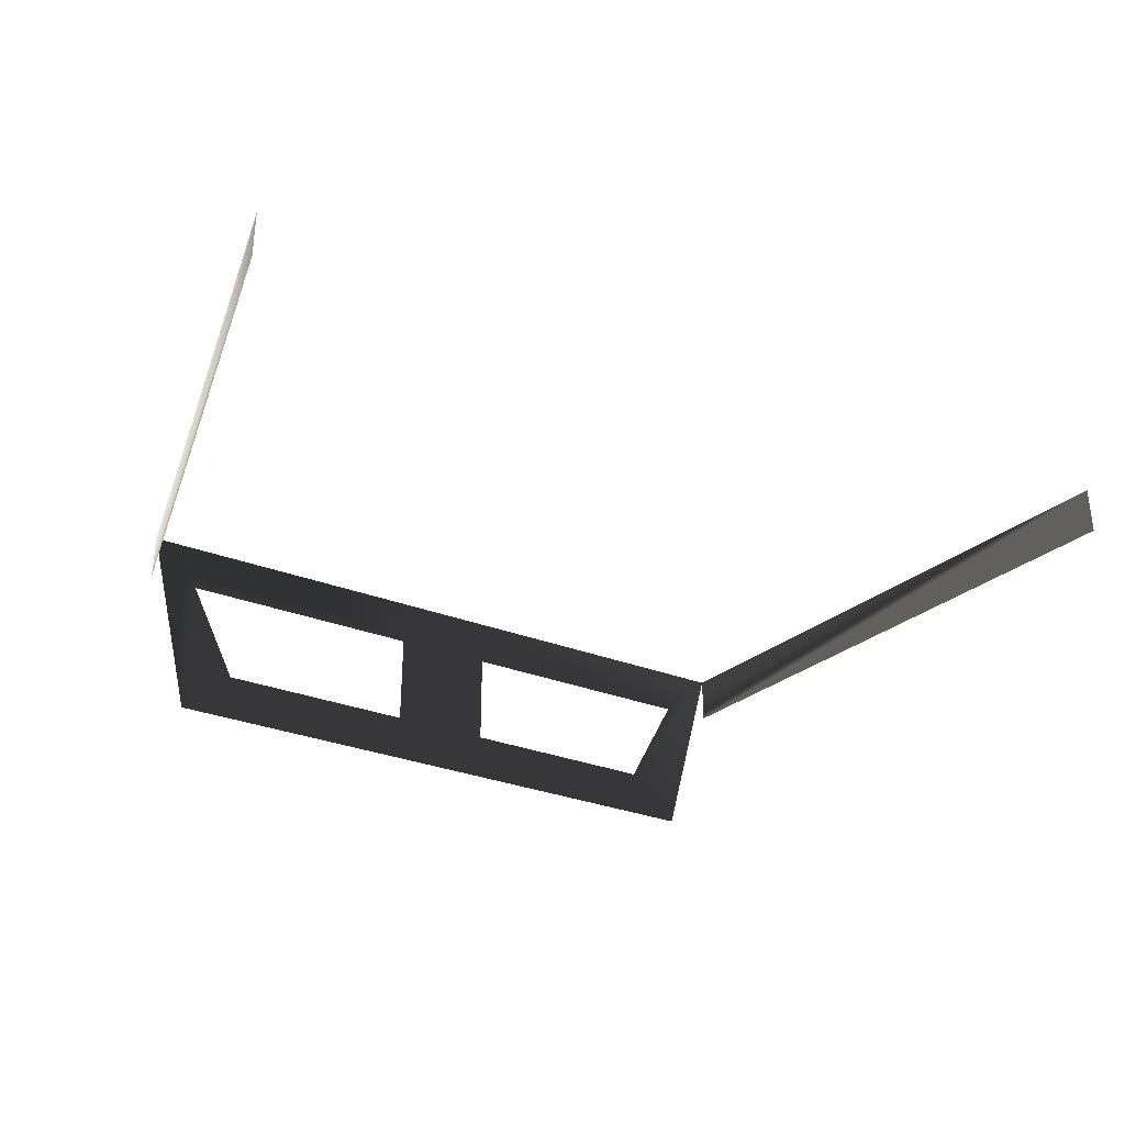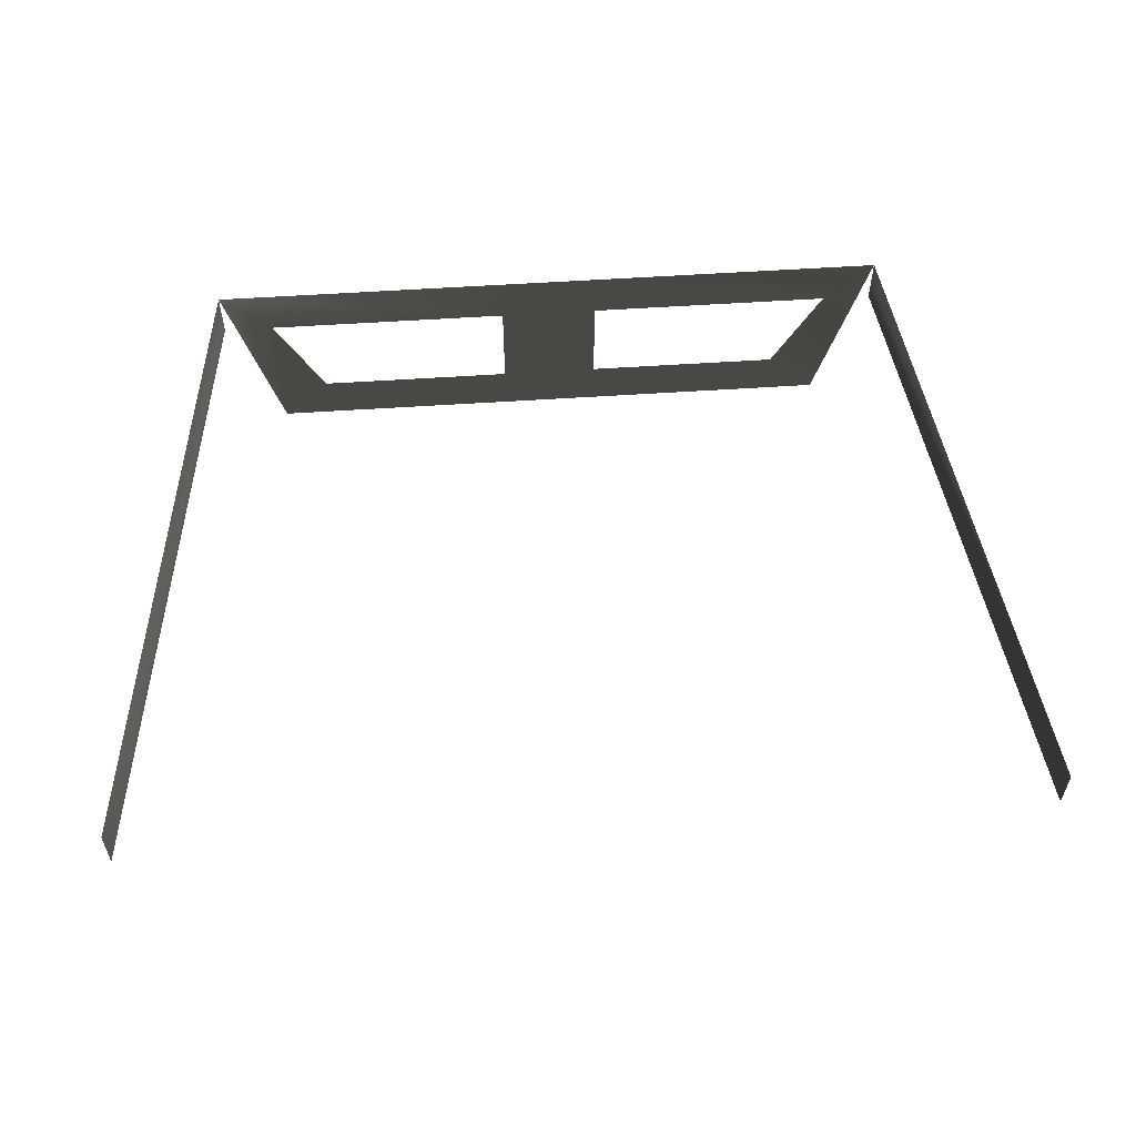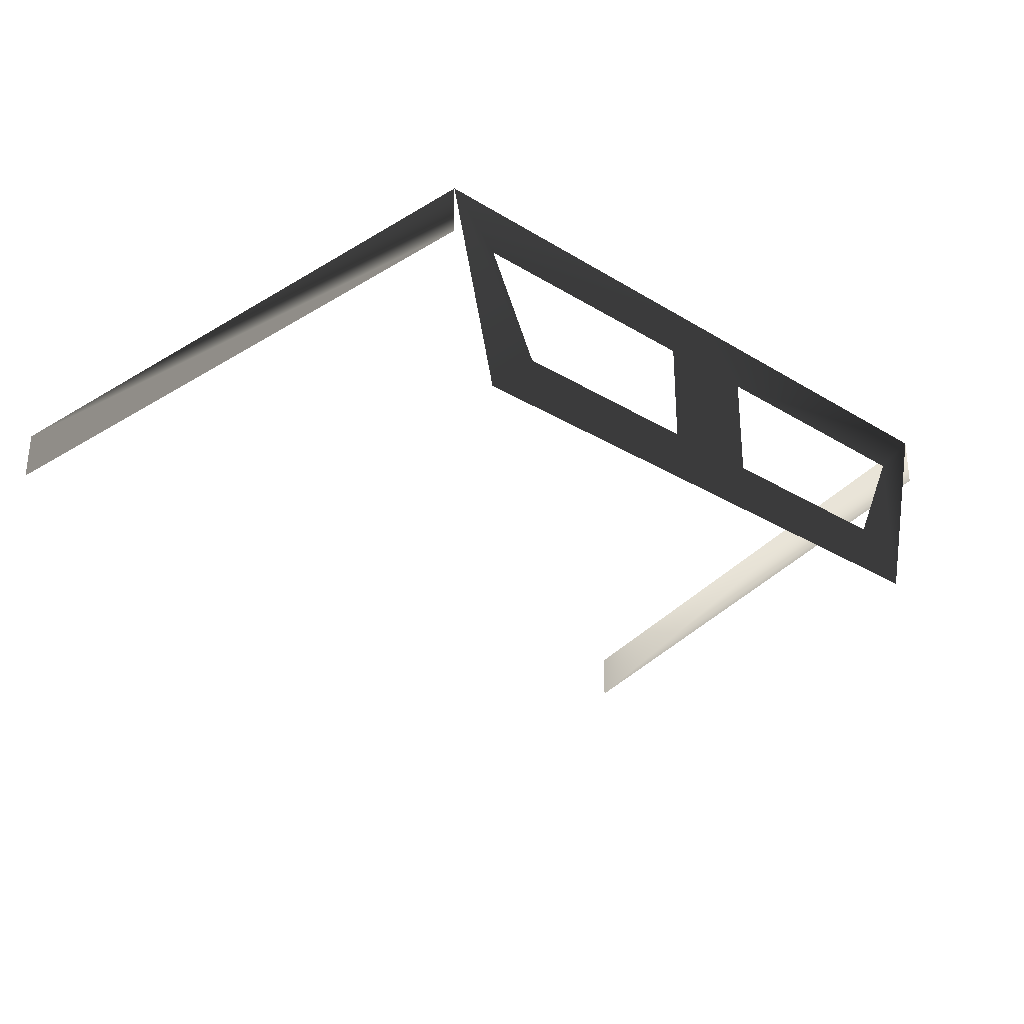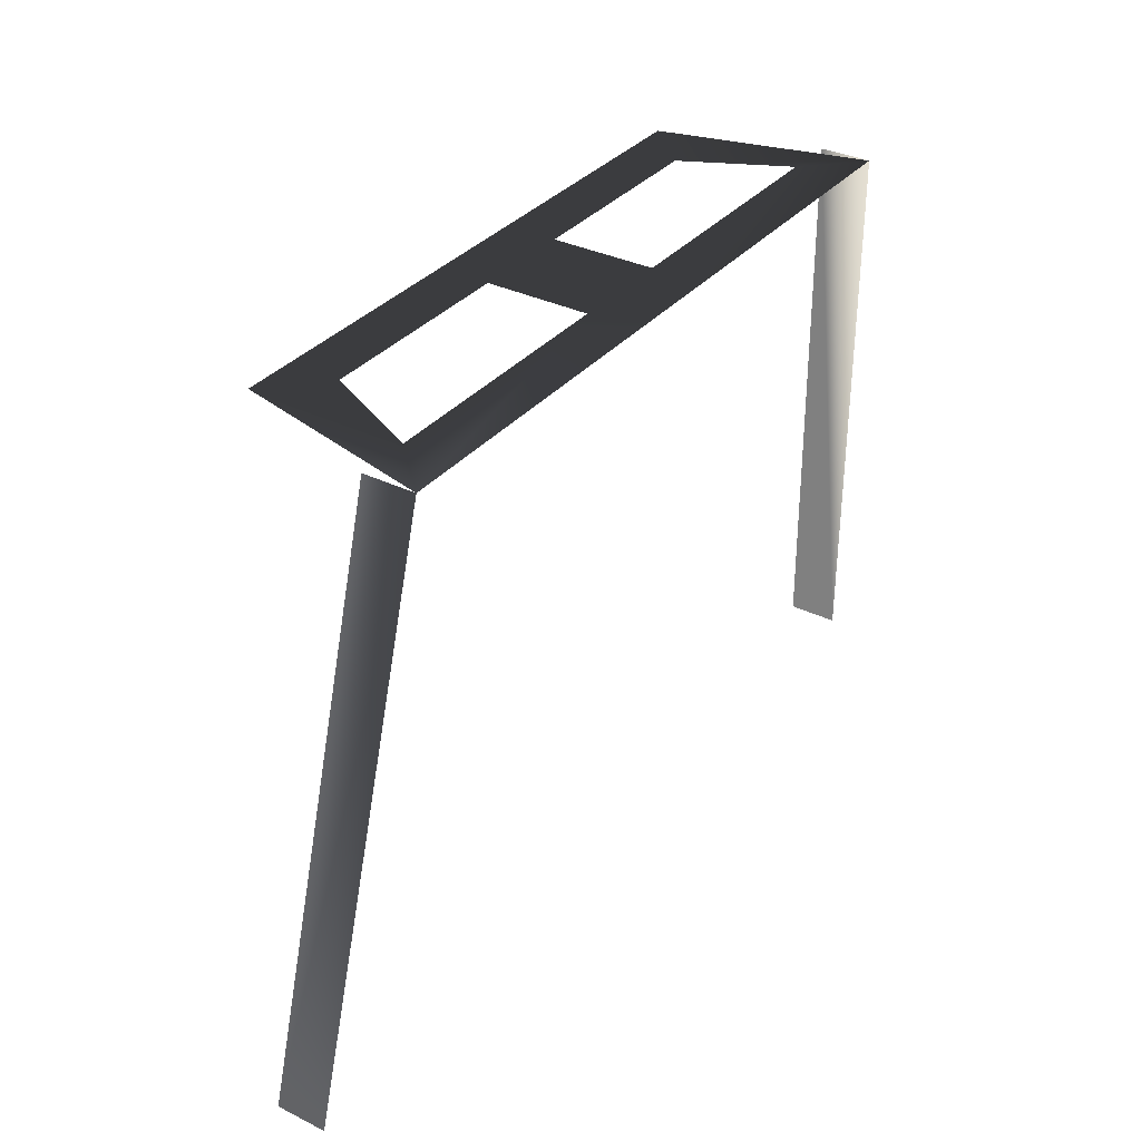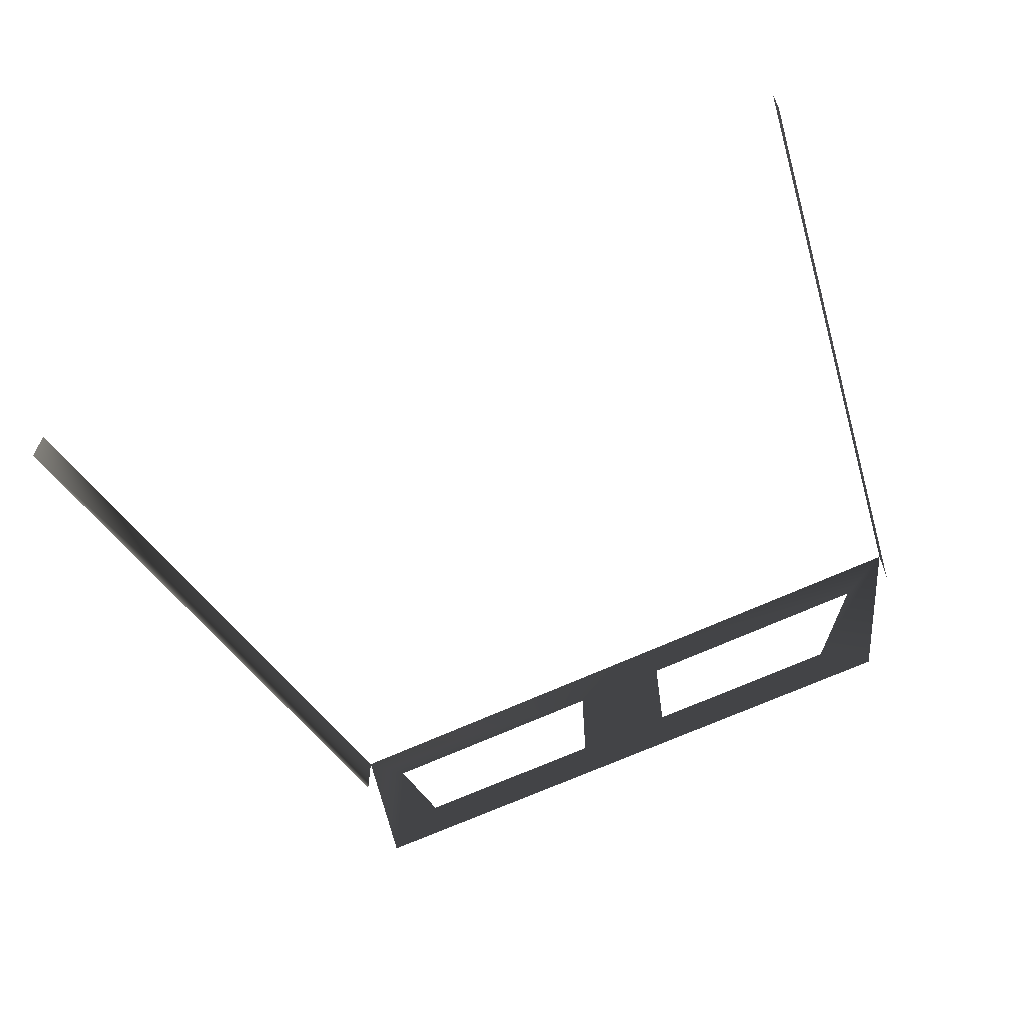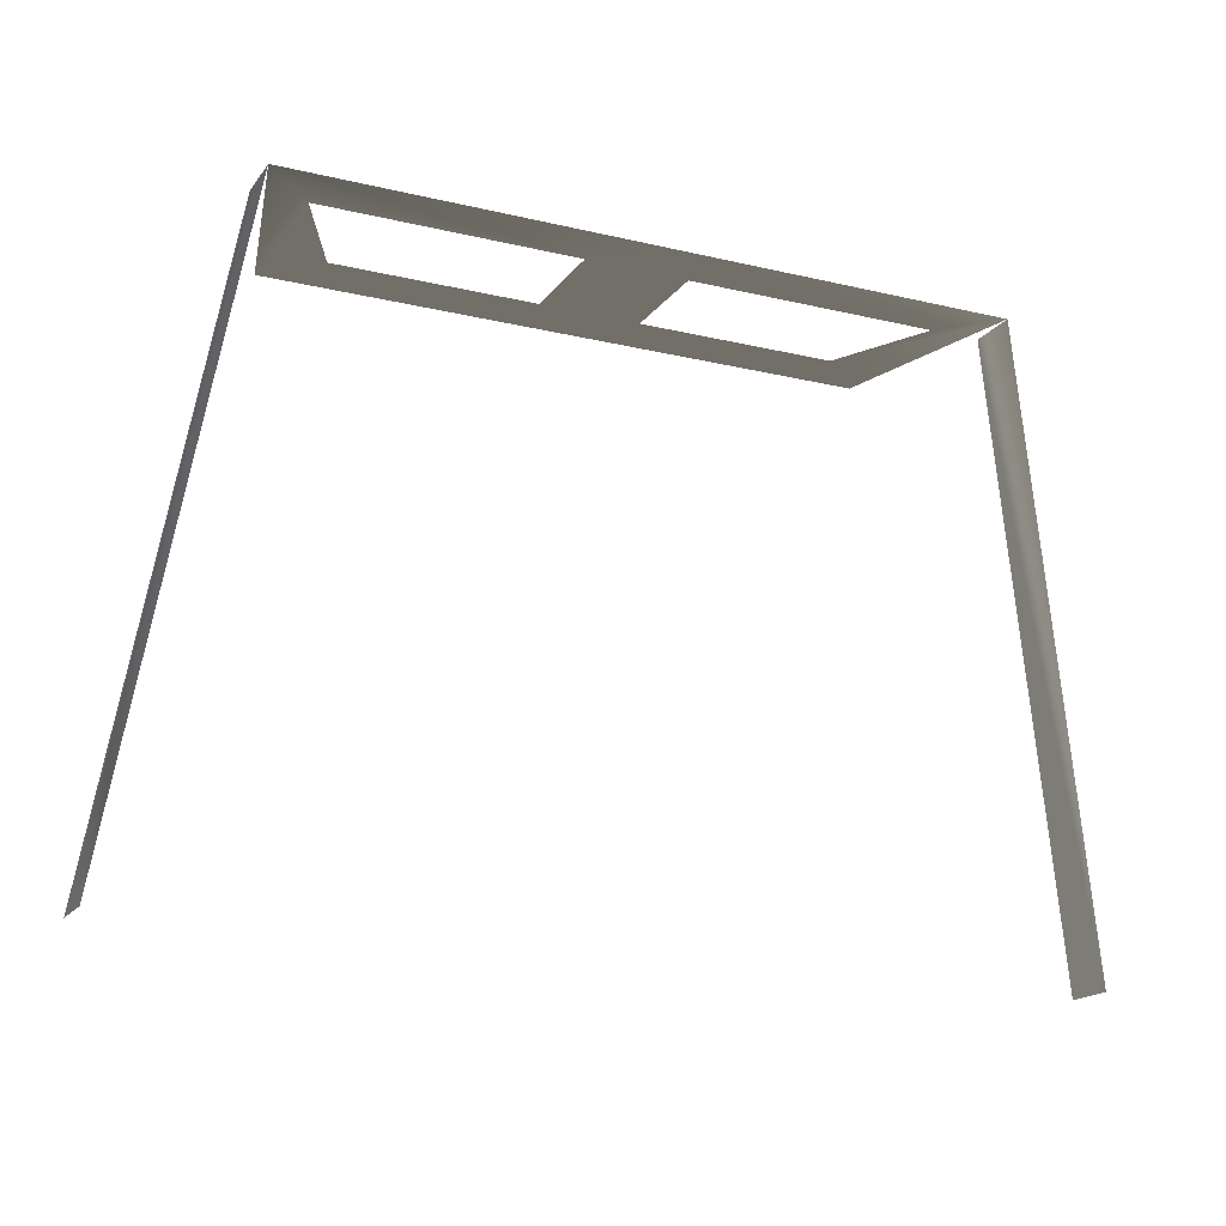
<metadata>
{"format":"obj","ext":"obj","renderer":"f3d","projection":"perspective","resolution":1024,"background":"white","views":[{"elev":-33.0,"azim":152.6,"up":"+Y"},{"elev":56.3,"azim":176.0,"up":"+Y"},{"elev":-28.6,"azim":-42.6,"up":"+Y"},{"elev":33.9,"azim":123.7,"up":"+Z"},{"elev":-61.8,"azim":-153.9,"up":"+Y"},{"elev":-18.0,"azim":155.1,"up":"+Z"}]}
</metadata>
<code>
o 418
v 0 182 16
v 0 178 16
v 1 179 16
v 1 181 16
v 7 182 16
v 6 181 16
v 6 178 16
v 5 179 16
v -1 181 16
v -1 179 16
v -6 181 16
v -7 182 16
v -5 179 16
v -6 178 16
v 0 180 16
v 7 181 16
v 9 180 4
v 9 181 4
v -9 181 4
v -9 180 4
v -7 181 16
f 1 2 3
f 1 3 4
f 1 4 5
f 5 4 6
f 5 6 7
f 7 6 8
f 7 8 2
f 2 8 3
f 9 10 2
f 9 2 1
f 9 1 11
f 11 1 12
f 11 12 13
f 13 12 14
f 13 14 10
f 10 14 2
f 2 15 1
f 2 1 15
f 15 1 1
f 5 16 17
f 5 17 18
f 19 20 21
f 19 21 12

</code>
